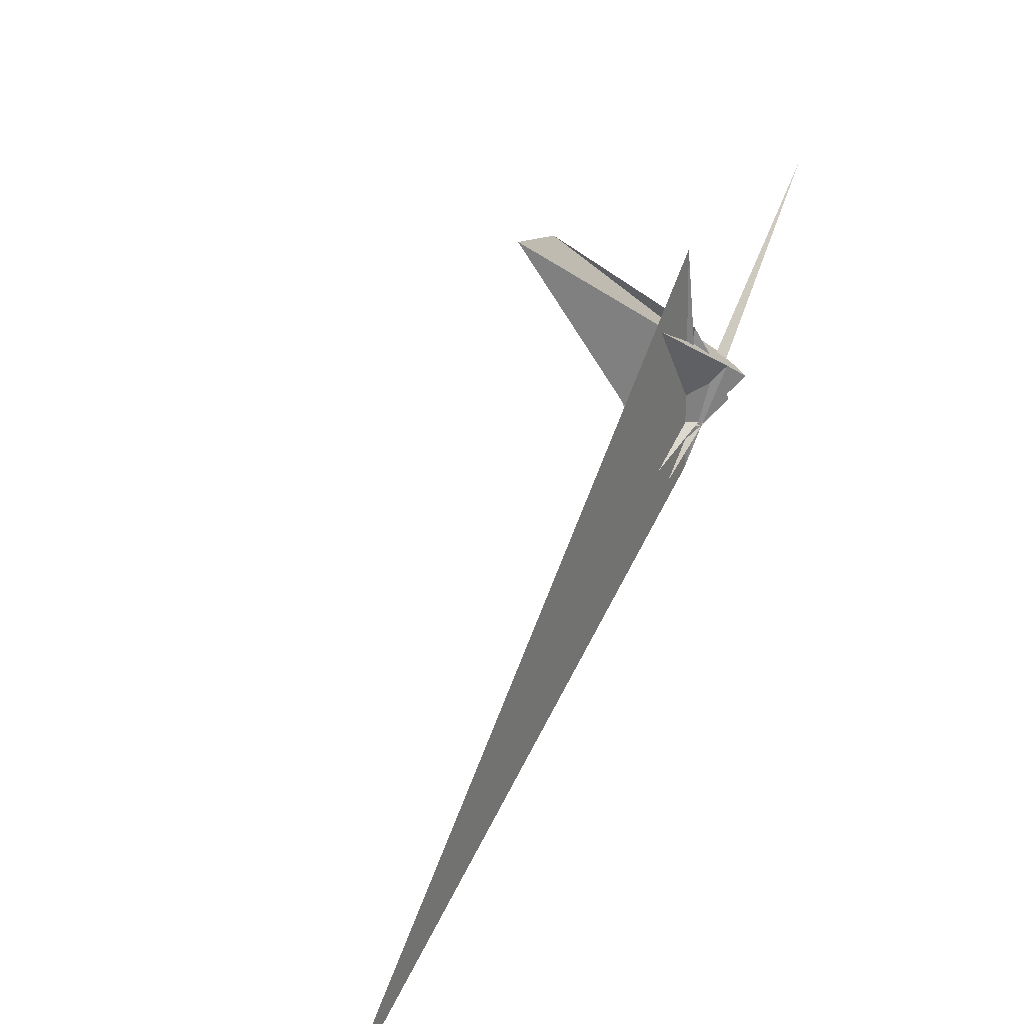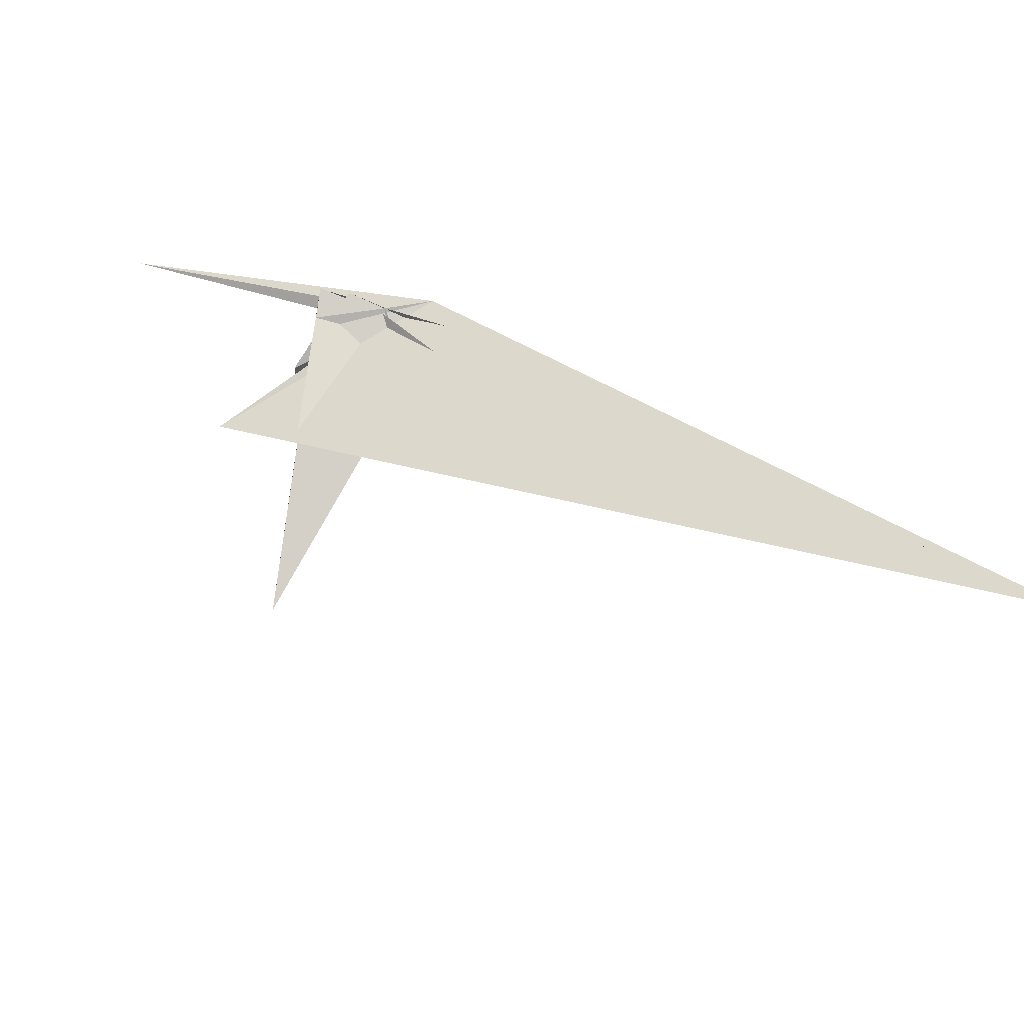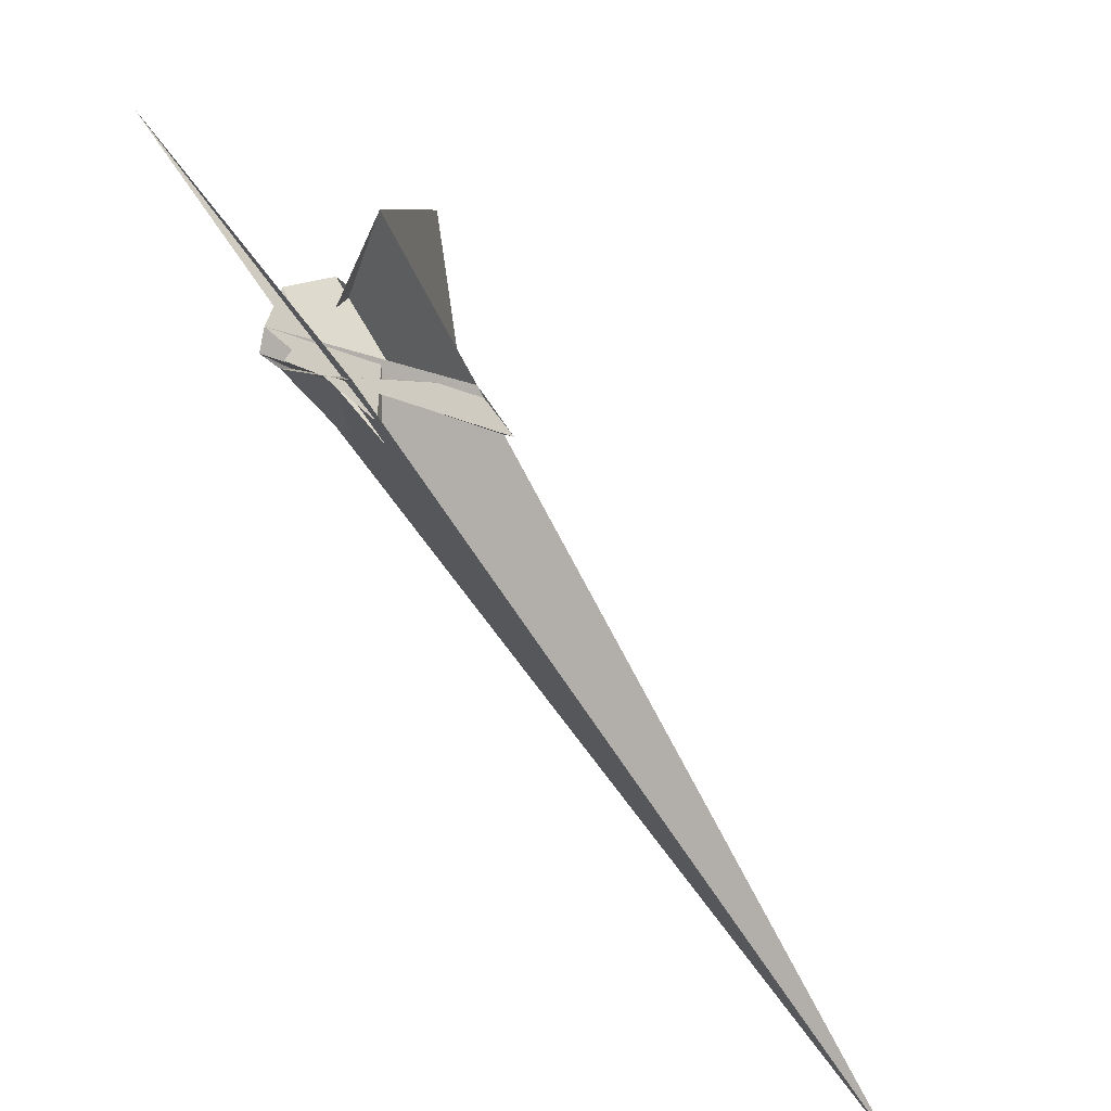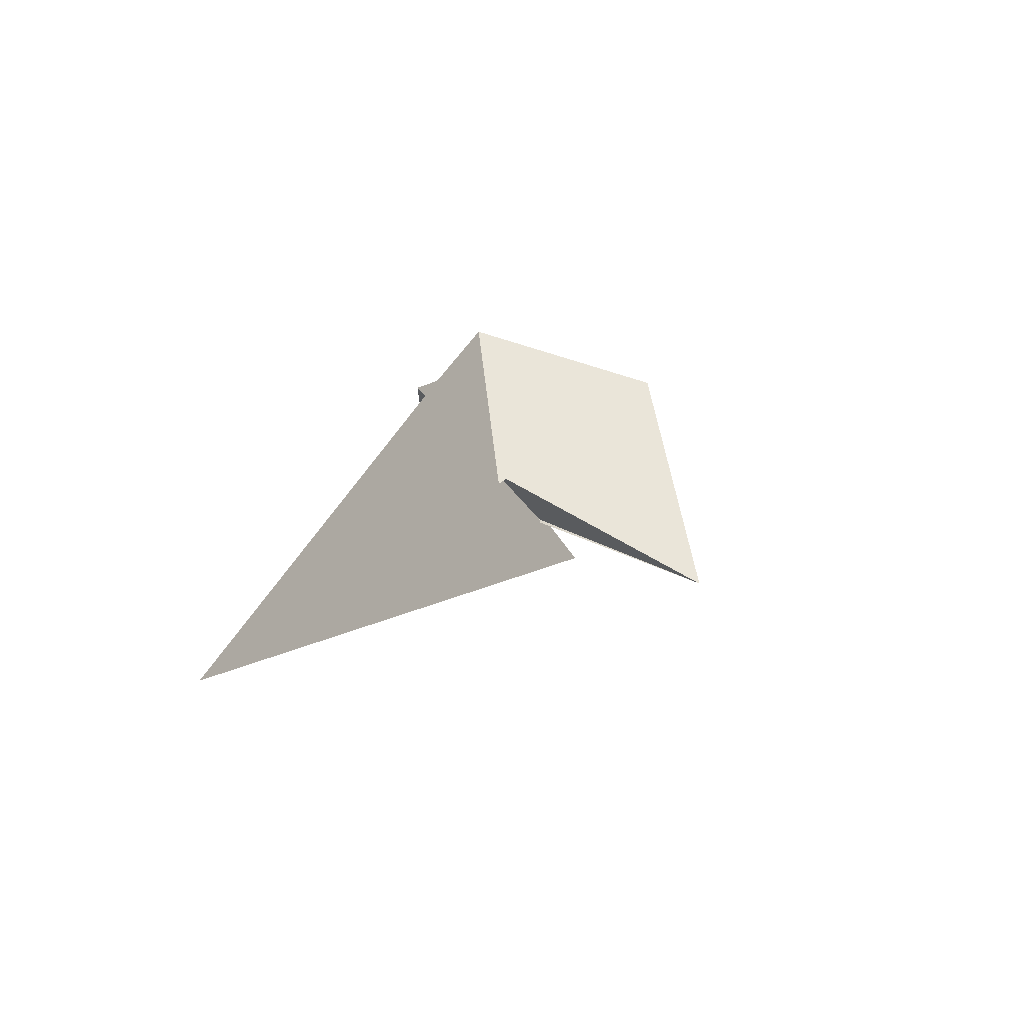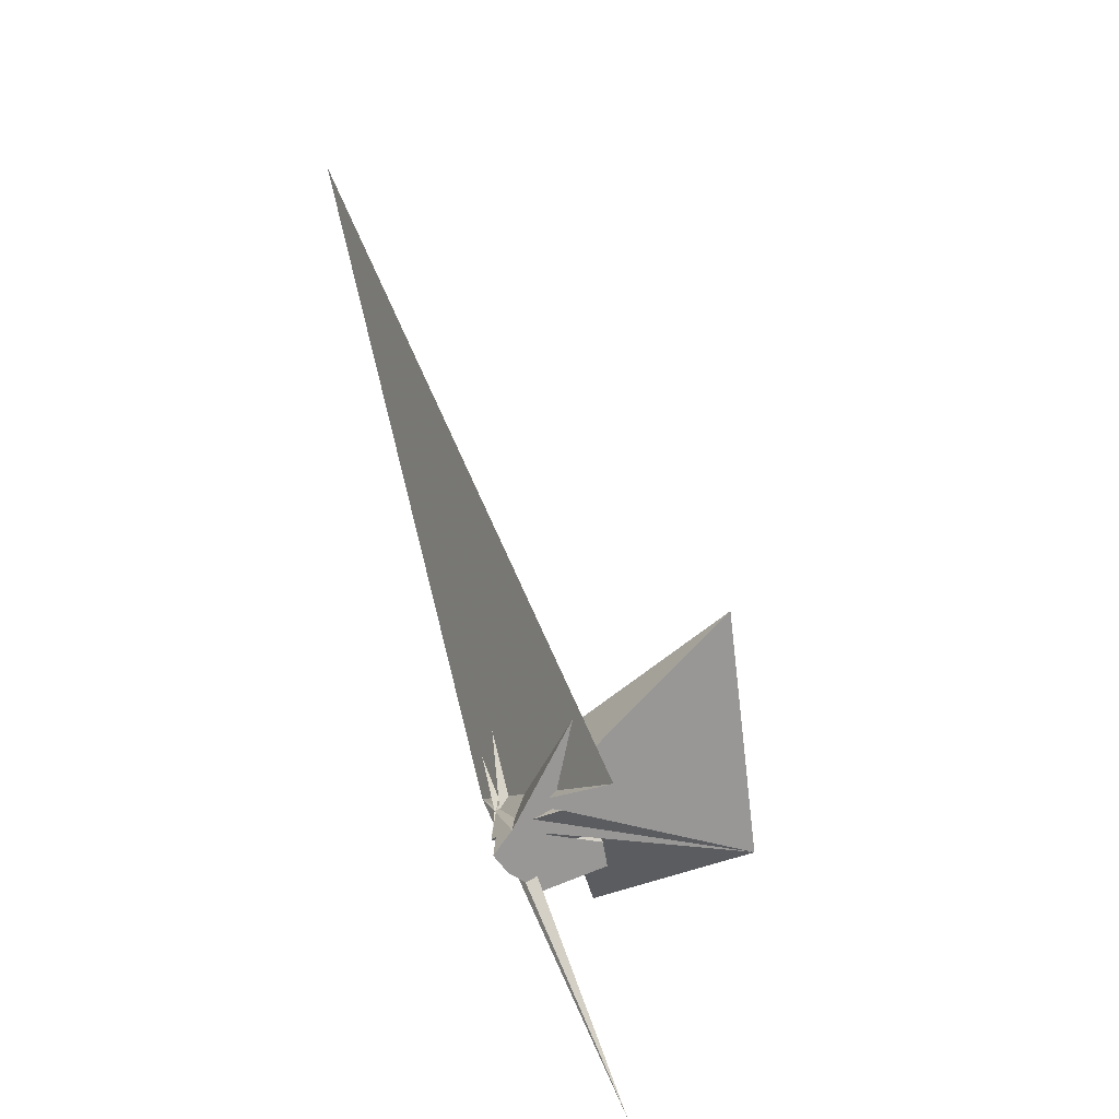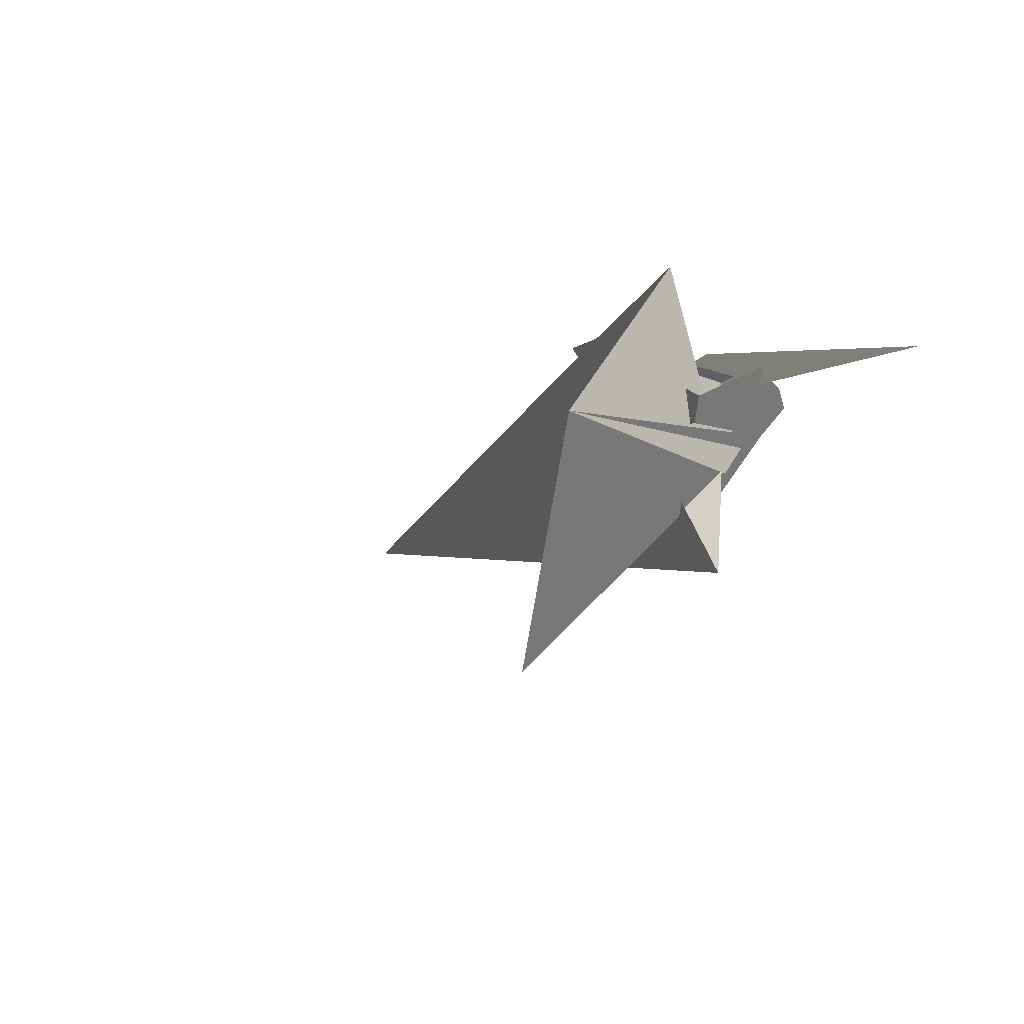
<metadata>
{"format":"obj","ext":"obj","renderer":"f3d","projection":"perspective","resolution":1024,"background":"white","views":[{"elev":-75.6,"azim":-39.5,"up":"+Z"},{"elev":-68.9,"azim":76.4,"up":"+Z"},{"elev":20.9,"azim":123.4,"up":"+Z"},{"elev":-29.2,"azim":-170.1,"up":"+Z"},{"elev":-66.6,"azim":-162.5,"up":"+Y"},{"elev":35.1,"azim":-40.2,"up":"+Z"}]}
</metadata>
<code>
v 3.428 0.4571 -2.433
v -4.13 1.151 -3.911
v 1.249 7.501 -2.238
v 3.069 0.3628 -2.514
v 4.485 3.342 -1.955
v 0.9492 9.114 -2.152
v 2.196 3.576 -2.401
v -1.807 1.395 -3.415
v -1.446 -4.402 -3.868
v 1.967 -3.771 -3.115
v 0.5564 -3.644 -3.391
v -1.055 -16.66 9.948
v -0.8594 3.215 -5.06
v -0.2367 2.789 -4.658
v 2.872 0.03894 -2.187
v 2.815 -1.659 -0.9094
v 1.237 1.077 -3.178
v -2.973 -3.305 -0.3954
v -2.877 -2.897 -0.6913
v 1.508 -3.708 0.4749
v 1.606 11.98 -4.406
v 3.743 -2.018 -1.909
v 3.104 -3.858 -0.371
v 1.99 3.429 -1.669
v 1.576 -3.707 1.58
v 2.617 -1.534 -0.6127
v 0.9022 9.063 -2.374
v 3.744 4.368 -4.331
v 2.92 0.4629 -2.61
v 3.588 -3.911 -1.83
v -5.466 -8.193 -6.725
v 2.213 -2.86 -2.725
v -14.58 -2.319 -12.56
v 6.022 38.16 -36.64
v 2.687 0.2862 -1.776
v 3.129 -2.013 -1.646
v -2.747 -3.315 1.302
v 2.475 4.012 -6.135
v 2.233 -1.589 -0.5481
v -0.4868 2.695 -4.745
v -1.907 2.256 -6.293
v -0.3613 1.785 6.322
v -3.732 -3.286 -9.001
v -11.56 -2.499 3.573
f 1 2 7 6 8 4 5 9 11 10 3
f 1 2 14 13 17 15 16 19 18 20 12
f 1 3 27 21 22 26 25 23 24 28 12
f 4 5 31 21 22 32 13 14 33 30 29
f 6 7 24 23 30 29 15 16 36 35 34
f 4 8 37 25 26 39 38 40 17 15 29
f 6 8 37 18 19 42 41 27 21 31 34
f 5 9 39 38 28 12 20 43 35 34 31
f 3 10 43 35 36 32 13 17 40 41 27
f 10 11 44 33 30 23 25 37 18 20 43
f 2 7 24 28 38 40 41 42 44 33 14
f 9 11 44 42 19 16 36 32 22 26 39

</code>
